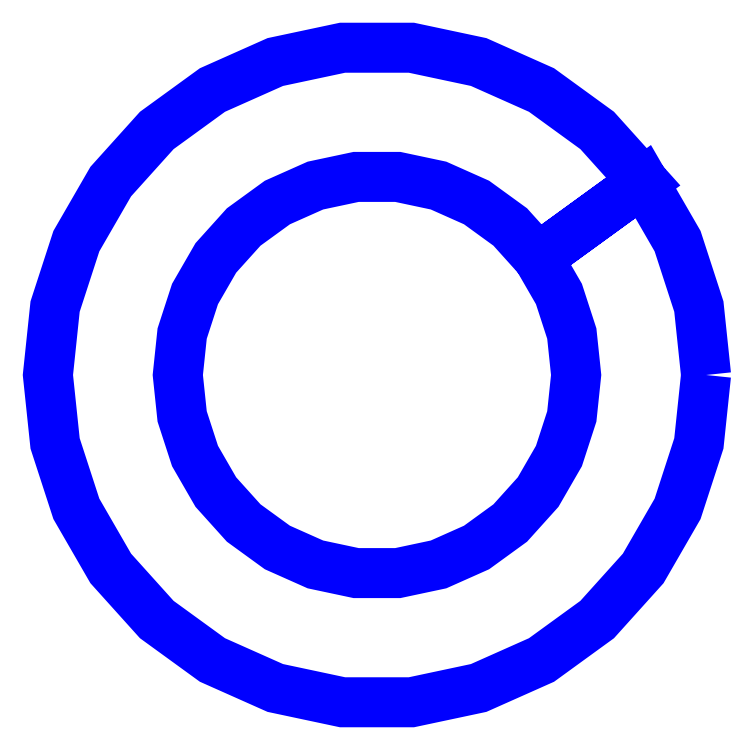
<metadata>
{"format":"dxf","ext":"dxf","renderer":"ezdxf+matplotlib","layout":"modelspace","background":"white","min_lineweight":24,"dpi":150}
</metadata>
<code>
0
SECTION
2
ENTITIES
0
POLYLINE
8
Top
66
1
70
0
40
0
41
0
0
VERTEX
8
Top
10
1.9
20
0
42
0
0
VERTEX
8
Top
10
1.859
20
0.395
42
0
0
VERTEX
8
Top
10
1.736
20
0.7728
42
0
0
VERTEX
8
Top
10
1.537
20
1.117
42
0
0
VERTEX
8
Top
10
0.9304
20
0.676
42
0
0
VERTEX
8
Top
10
0.9304
20
0.676
42
0
0
VERTEX
8
Top
10
1.051
20
0.4677
42
0
0
VERTEX
8
Top
10
1.125
20
0.2391
42
0
0
VERTEX
8
Top
10
1.15
20
0
42
0
0
VERTEX
8
Top
10
1.125
20
-0.2391
42
0
0
VERTEX
8
Top
10
1.051
20
-0.4677
42
0
0
VERTEX
8
Top
10
0.9304
20
-0.676
42
0
0
VERTEX
8
Top
10
0.7695
20
-0.8546
42
0
0
VERTEX
8
Top
10
0.575
20
-0.9959
42
0
0
VERTEX
8
Top
10
0.3554
20
-1.094
42
0
0
VERTEX
8
Top
10
0.1202
20
-1.144
42
0
0
VERTEX
8
Top
10
-0.1202
20
-1.144
42
0
0
VERTEX
8
Top
10
-0.3554
20
-1.094
42
0
0
VERTEX
8
Top
10
-0.575
20
-0.9959
42
0
0
VERTEX
8
Top
10
-0.7695
20
-0.8546
42
0
0
VERTEX
8
Top
10
-0.9304
20
-0.676
42
0
0
VERTEX
8
Top
10
-1.051
20
-0.4677
42
0
0
VERTEX
8
Top
10
-1.125
20
-0.2391
42
0
0
VERTEX
8
Top
10
-1.15
20
0
42
0
0
VERTEX
8
Top
10
-1.125
20
0.2391
42
0
0
VERTEX
8
Top
10
-1.051
20
0.4677
42
0
0
VERTEX
8
Top
10
-0.9304
20
0.676
42
0
0
VERTEX
8
Top
10
-0.7695
20
0.8546
42
0
0
VERTEX
8
Top
10
-0.575
20
0.9959
42
0
0
VERTEX
8
Top
10
-0.3554
20
1.094
42
0
0
VERTEX
8
Top
10
-0.1202
20
1.144
42
0
0
VERTEX
8
Top
10
0.1202
20
1.144
42
0
0
VERTEX
8
Top
10
0.3554
20
1.094
42
0
0
VERTEX
8
Top
10
0.575
20
0.9959
42
0
0
VERTEX
8
Top
10
0.7695
20
0.8546
42
0
0
VERTEX
8
Top
10
0.9304
20
0.676
42
0
0
VERTEX
8
Top
10
1.537
20
1.117
42
0
0
VERTEX
8
Top
10
1.271
20
1.412
42
0
0
VERTEX
8
Top
10
0.95
20
1.645
42
0
0
VERTEX
8
Top
10
0.5871
20
1.807
42
0
0
VERTEX
8
Top
10
0.1986
20
1.89
42
0
0
VERTEX
8
Top
10
-0.1986
20
1.89
42
0
0
VERTEX
8
Top
10
-0.5871
20
1.807
42
0
0
VERTEX
8
Top
10
-0.95
20
1.645
42
0
0
VERTEX
8
Top
10
-1.271
20
1.412
42
0
0
VERTEX
8
Top
10
-1.537
20
1.117
42
0
0
VERTEX
8
Top
10
-1.736
20
0.7728
42
0
0
VERTEX
8
Top
10
-1.859
20
0.395
42
0
0
VERTEX
8
Top
10
-1.9
20
0
42
0
0
VERTEX
8
Top
10
-1.859
20
-0.395
42
0
0
VERTEX
8
Top
10
-1.736
20
-0.7728
42
0
0
VERTEX
8
Top
10
-1.537
20
-1.117
42
0
0
VERTEX
8
Top
10
-1.271
20
-1.412
42
0
0
VERTEX
8
Top
10
-0.95
20
-1.645
42
0
0
VERTEX
8
Top
10
-0.5871
20
-1.807
42
0
0
VERTEX
8
Top
10
-0.1986
20
-1.89
42
0
0
VERTEX
8
Top
10
0.1986
20
-1.89
42
0
0
VERTEX
8
Top
10
0.5871
20
-1.807
42
0
0
VERTEX
8
Top
10
0.95
20
-1.645
42
0
0
VERTEX
8
Top
10
1.271
20
-1.412
42
0
0
VERTEX
8
Top
10
1.537
20
-1.117
42
0
0
VERTEX
8
Top
10
1.736
20
-0.7728
42
0
0
VERTEX
8
Top
10
1.859
20
-0.395
42
0
0
VERTEX
8
Top
10
1.9
20
0
42
0
0
SEQEND
0
ENDSEC
0
EOF

</code>
